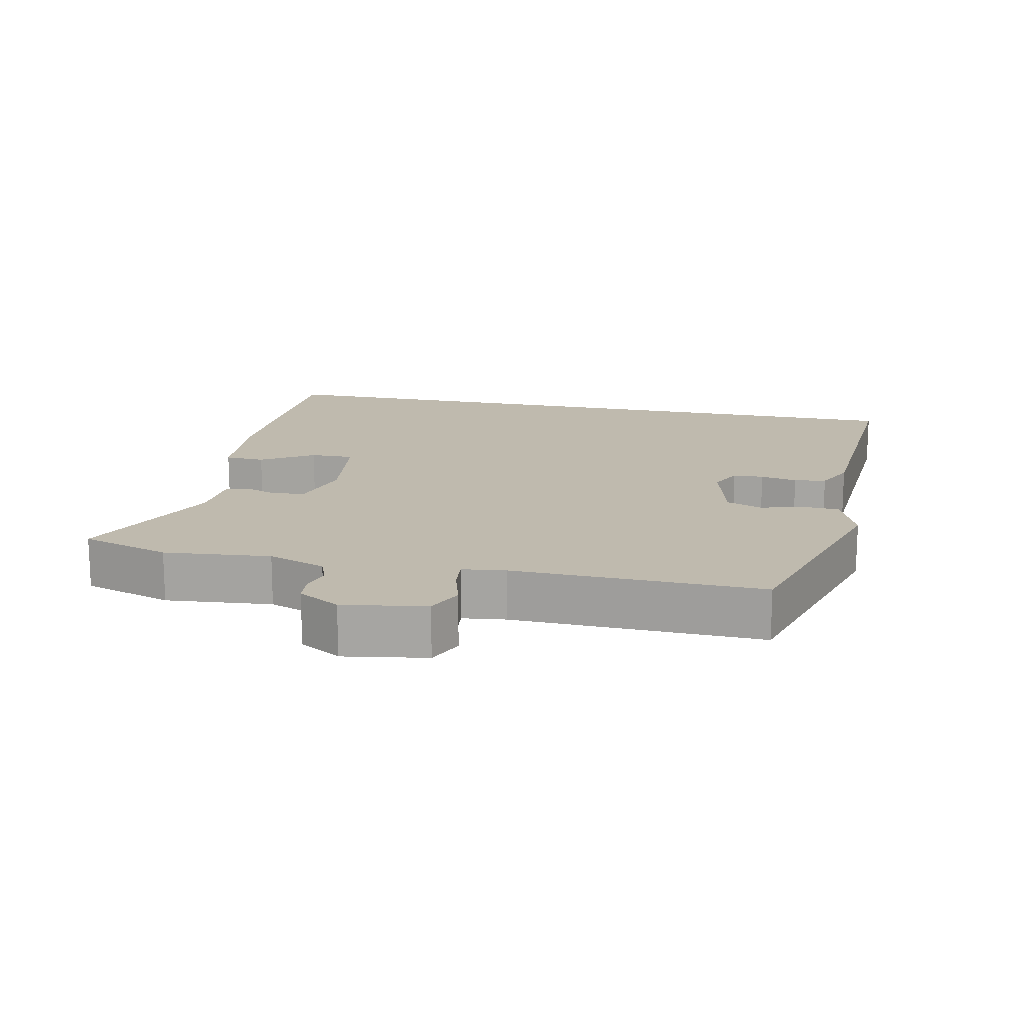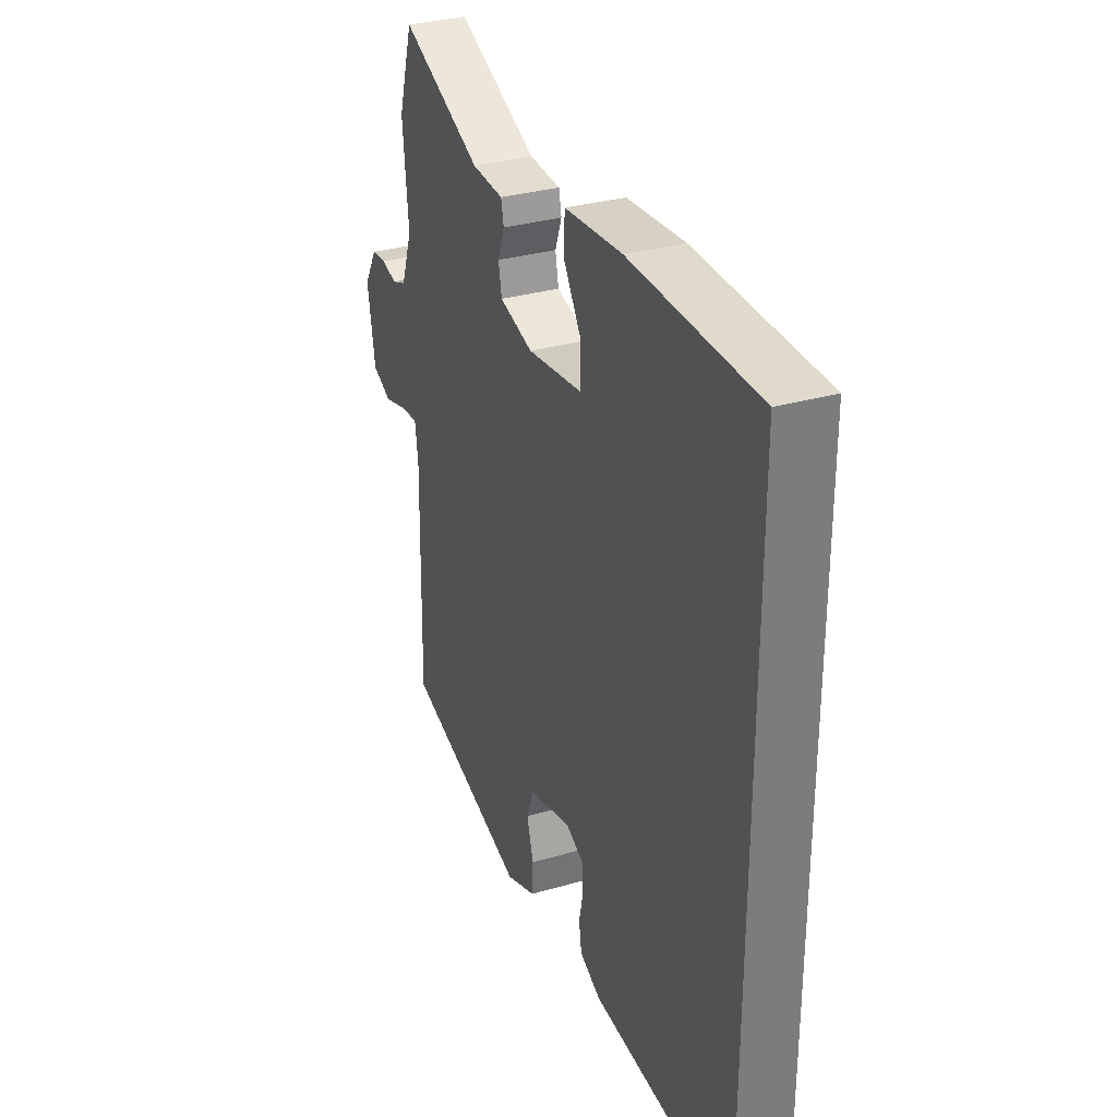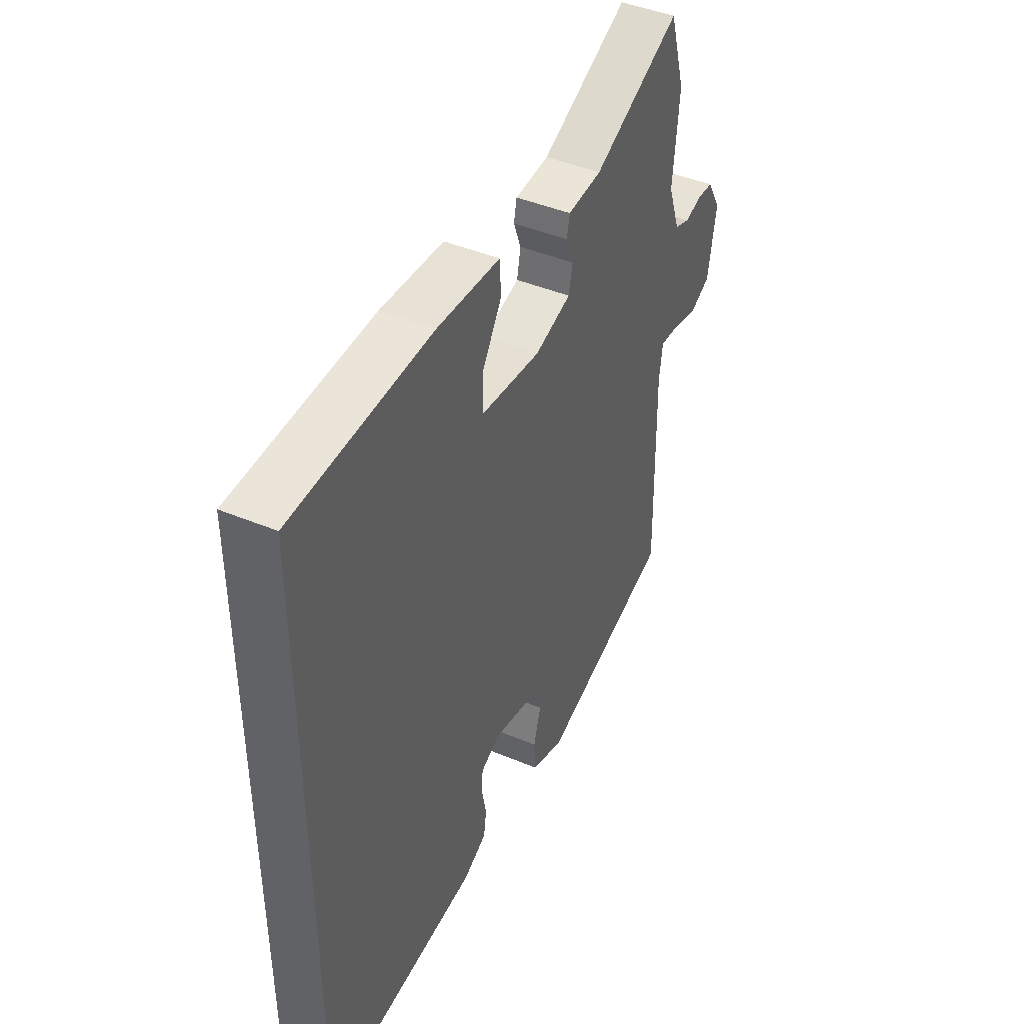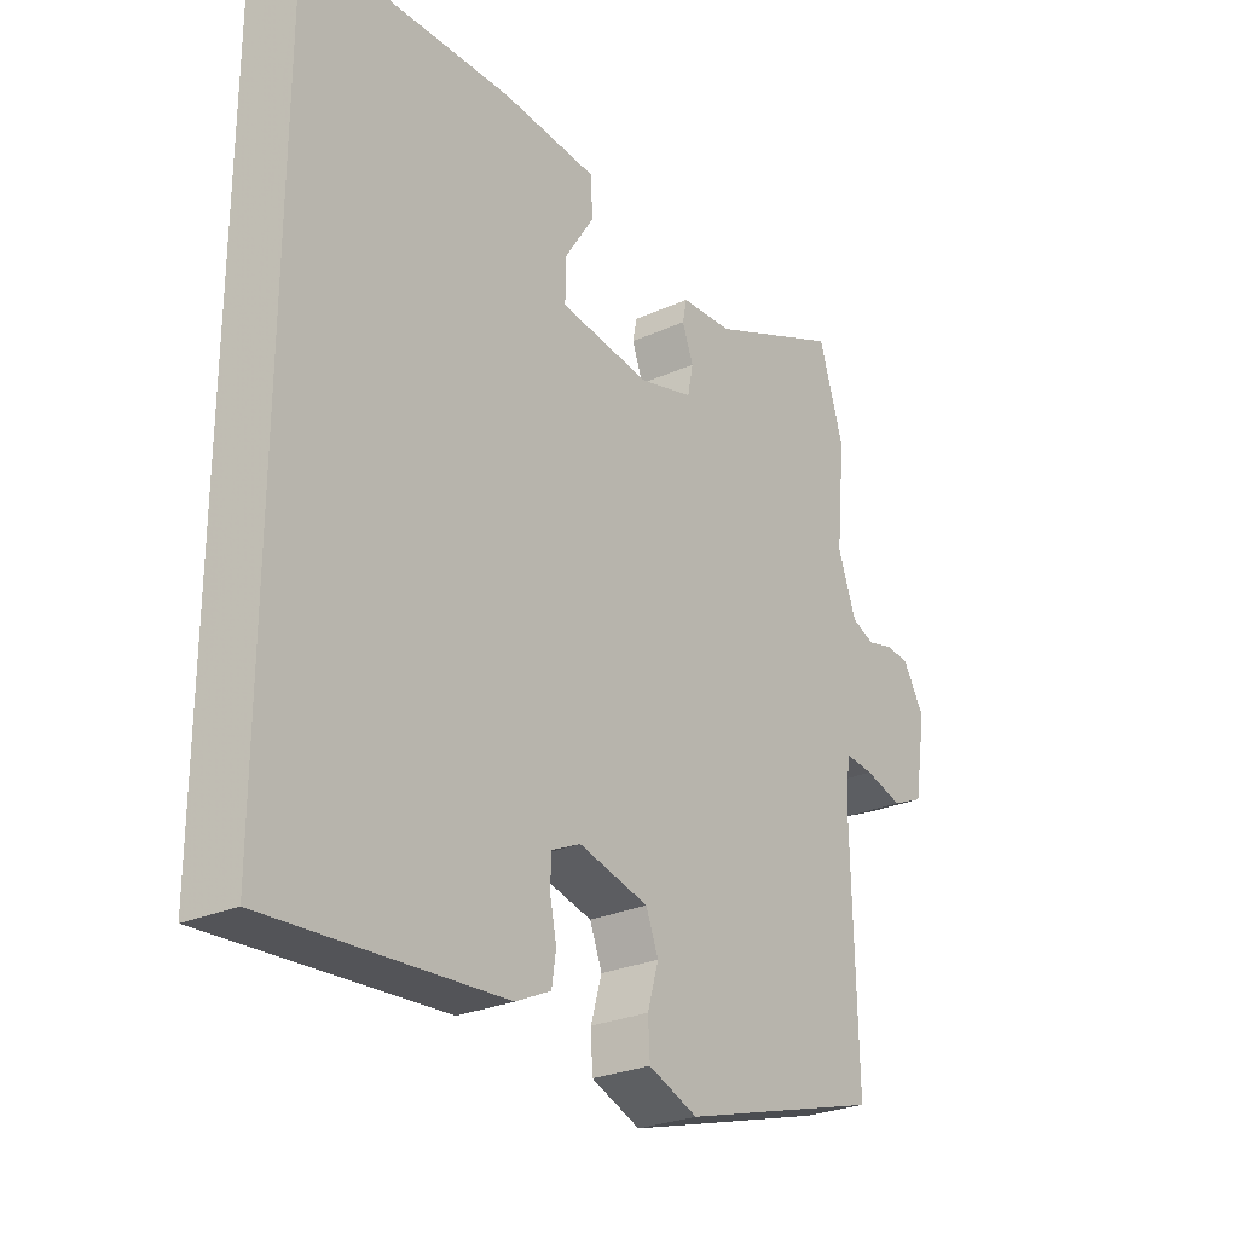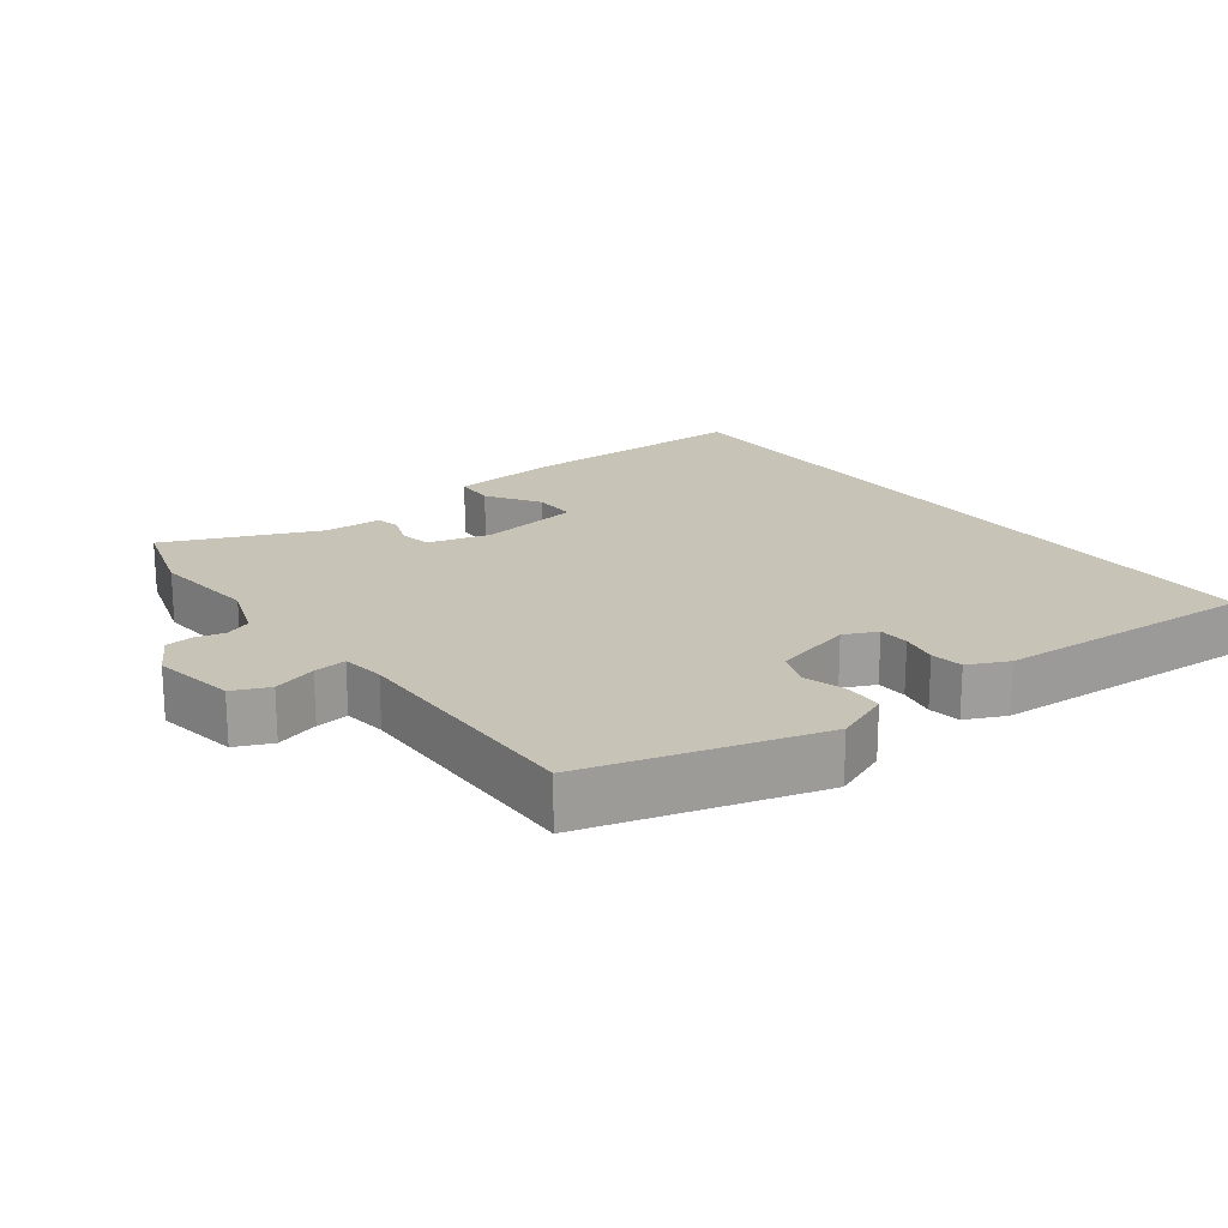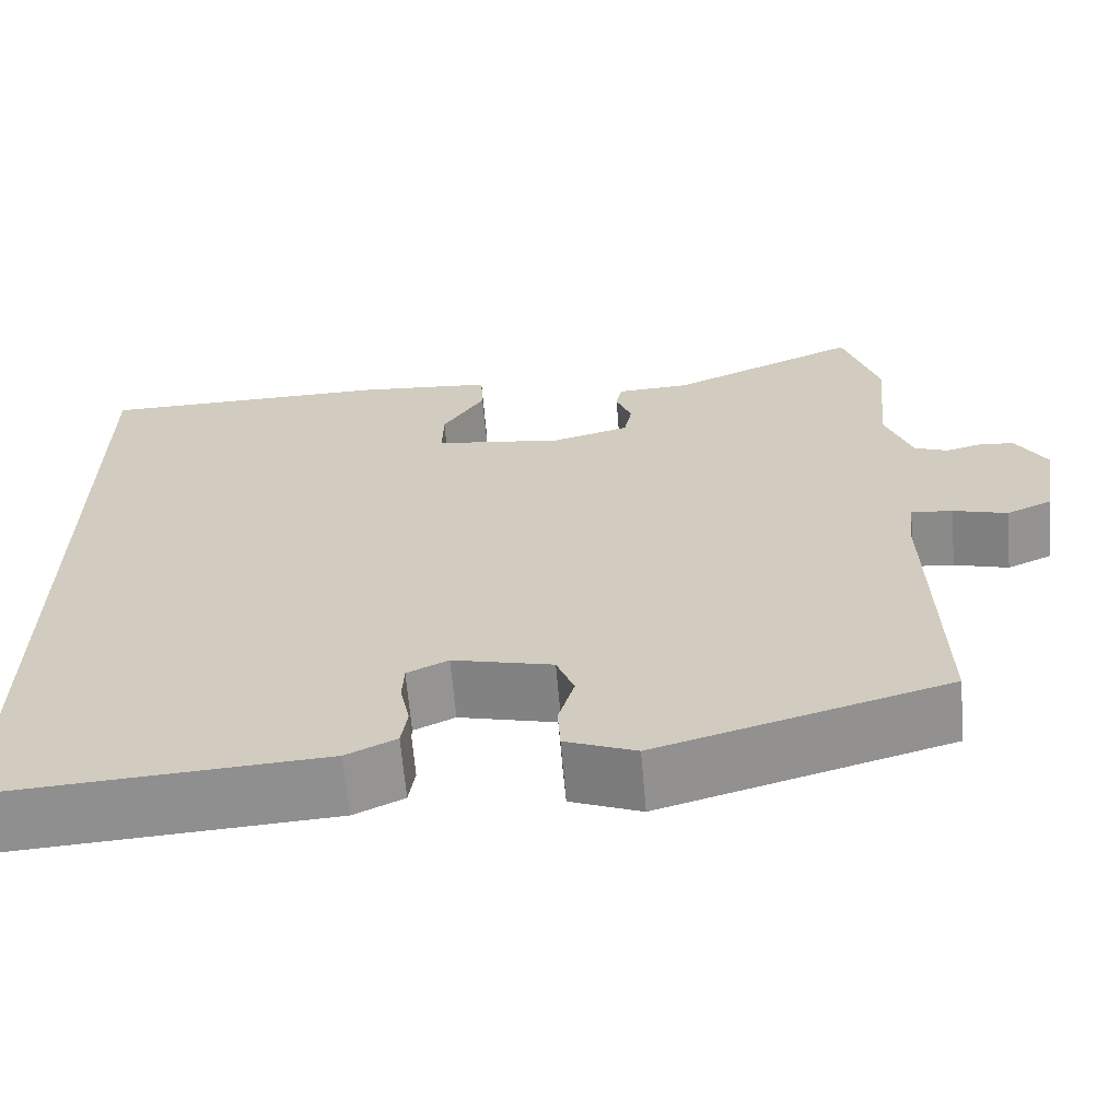
<metadata>
{"format":"obj","ext":"obj","renderer":"f3d","projection":"perspective","resolution":1024,"background":"white","views":[{"elev":15.8,"azim":102.2,"up":"+Y"},{"elev":32.0,"azim":-112.1,"up":"+Z"},{"elev":44.4,"azim":-64.1,"up":"+Z"},{"elev":-26.6,"azim":-54.7,"up":"+Z"},{"elev":19.6,"azim":142.8,"up":"+Y"},{"elev":-64.8,"azim":4.9,"up":"+Z"}]}
</metadata>
<code>
v 0.48 0.07 0.565
v 0.52 0.07 0.436
v 0.505 0.07 0.283
v 0.535 0.07 0.2
v 0.573 0.07 0.185
v 0.614 0.07 0.196
v 0.654 0.07 0.192
v 0.689 0.07 0.132
v 0.669 0.07 0.013
v 0.617 0.07 -0.01
v 0.555 0.07 0.008
v 0.508 0.07 0.013
v 0.5 0.07 -0.049
v 0.508 0.07 -0.407
v 0.178 0.07 -0.502
v 0.098 0.07 -0.47
v 0.095 0.07 -0.416
v 0.113 0.07 -0.355
v 0.093 0.07 -0.303
v -0.021 0.07 -0.274
v -0.068 0.07 -0.296
v -0.07 0.07 -0.34
v -0.059 0.07 -0.393
v -0.066 0.07 -0.439
v -0.123 0.07 -0.466
v -0.5 0.07 -0.489
v -0.5 0.07 0.544
v -0.163 0.07 0.547
v -0.009 0.07 0.533
v -0.006 0.07 0.475
v -0.054 0.07 0.4
v -0.055 0.07 0.337
v 0.092 0.07 0.316
v 0.181 0.07 0.34
v 0.19 0.07 0.385
v 0.172 0.07 0.433
v 0.179 0.07 0.467
v 0.263 0.07 0.471
v 0.48 0 0.565
v 0.52 0 0.436
v 0.505 0 0.283
v 0.535 0 0.2
v 0.573 0 0.185
v 0.614 0 0.196
v 0.654 0 0.192
v 0.689 0 0.132
v 0.669 0 0.013
v 0.617 0 -0.01
v 0.555 0 0.008
v 0.508 0 0.013
v 0.5 0 -0.049
v 0.508 0 -0.407
v 0.178 0 -0.502
v 0.098 0 -0.47
v 0.095 0 -0.416
v 0.113 0 -0.355
v 0.093 0 -0.303
v -0.021 0 -0.274
v -0.068 0 -0.296
v -0.07 0 -0.34
v -0.059 0 -0.393
v -0.066 0 -0.439
v -0.123 0 -0.466
v -0.5 0 -0.489
v -0.5 0 0.544
v -0.163 0 0.547
v -0.009 0 0.533
v -0.006 0 0.475
v -0.054 0 0.4
v -0.055 0 0.337
v 0.092 0 0.316
v 0.181 0 0.34
v 0.19 0 0.385
v 0.172 0 0.433
v 0.179 0 0.467
v 0.263 0 0.471
f 35 36 37 38
f 34 35 38 1
f 28 29 30 31
f 28 31 32
f 27 28 32
f 26 27 32
f 25 26 32 33
f 22 23 24 25
f 21 22 25
f 15 16 17 18
f 13 14 15 18
f 12 13 18 19
f 8 9 10 11
f 8 11 12
f 5 6 7 8
f 4 5 8 12
f 3 4 12 19
f 34 1 2 3
f 21 25 33
f 20 21 33 34
f 3 19 20 34
f 76 75 74 73
f 39 76 73 72
f 69 68 67 66
f 70 69 66
f 70 66 65
f 70 65 64
f 71 70 64 63
f 63 62 61 60
f 63 60 59
f 56 55 54 53
f 56 53 52 51
f 57 56 51 50
f 49 48 47 46
f 50 49 46
f 46 45 44 43
f 50 46 43 42
f 57 50 42 41
f 41 40 39 72
f 71 63 59
f 72 71 59 58
f 72 58 57 41
f 1 39 40 2
f 2 40 41 3
f 3 41 42 4
f 4 42 43 5
f 5 43 44 6
f 6 44 45 7
f 7 45 46 8
f 8 46 47 9
f 9 47 48 10
f 10 48 49 11
f 11 49 50 12
f 12 50 51 13
f 13 51 52 14
f 14 52 53 15
f 15 53 54 16
f 16 54 55 17
f 17 55 56 18
f 18 56 57 19
f 19 57 58 20
f 20 58 59 21
f 21 59 60 22
f 22 60 61 23
f 23 61 62 24
f 24 62 63 25
f 25 63 64 26
f 26 64 65 27
f 27 65 66 28
f 28 66 67 29
f 29 67 68 30
f 30 68 69 31
f 31 69 70 32
f 32 70 71 33
f 33 71 72 34
f 34 72 73 35
f 35 73 74 36
f 36 74 75 37
f 37 75 76 38
f 38 76 39 1

</code>
